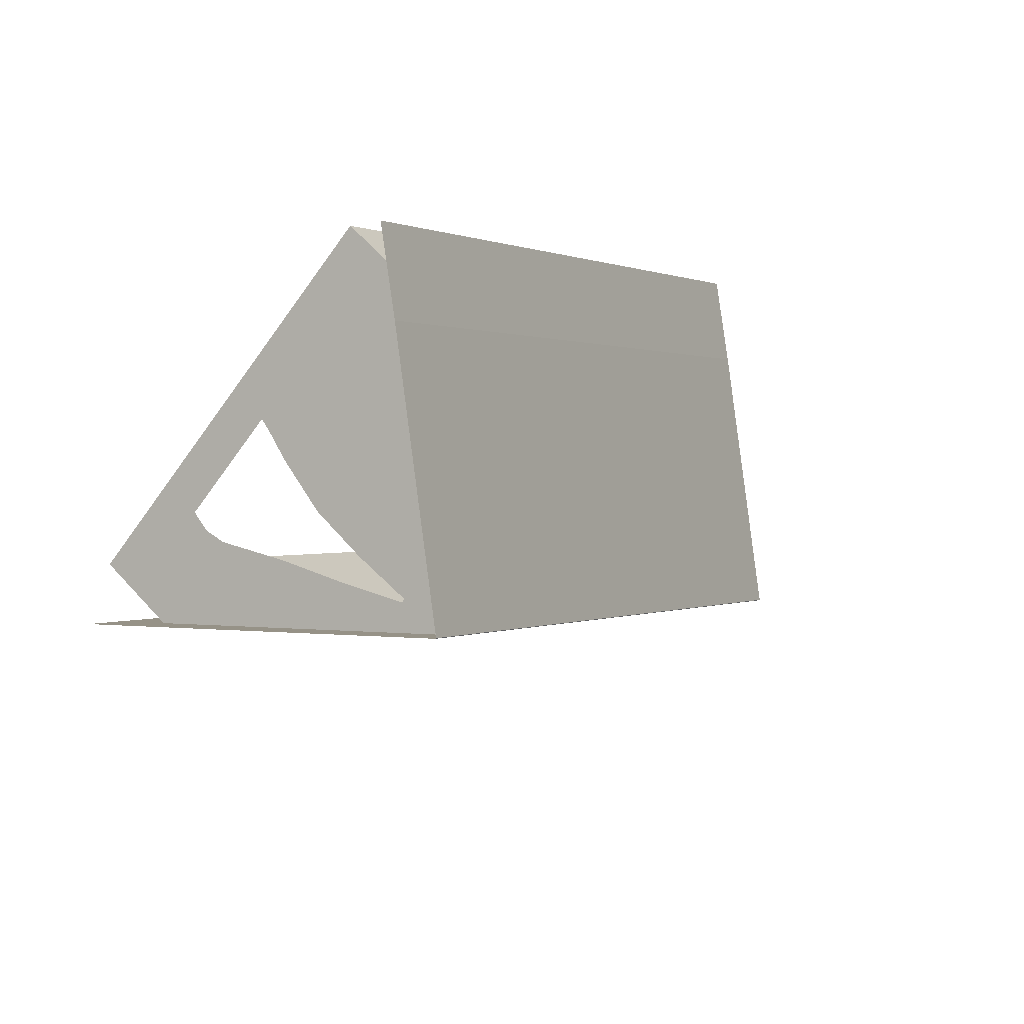
<metadata>
{"format":"obj","ext":"obj","renderer":"f3d","projection":"perspective","resolution":1024,"background":"white","views":[{"elev":62.7,"azim":138.0,"up":"+Z"}]}
</metadata>
<code>
o camp Camp Camp_Fire
v -3.183 2.03 -1.011
v -3.184 2.03 -1.01
v -2.445 2.03 -0.08448
v -3.184 2.03 -1.01
v -2.446 2.03 -0.08381
v -2.445 2.03 -0.08448
v -1.845 1.142 -0.5582
v -1.106 1.143 0.3712
v -1.547 0.6982 -0.7936
v -1.106 1.143 0.3712
v -0.8064 0.6989 0.1367
v -1.547 0.6982 -0.7936
v -4.52 1.145 -1.465
v -5.259 1.145 -2.394
v -4.819 0.7019 -1.229
v -5.259 1.145 -2.394
v -5.559 0.7026 -2.159
v -4.819 0.7019 -1.229
v -2.444 2.03 -0.08515
v -1.706 2.03 0.8415
v -2.443 2.03 -0.08583
v -1.706 2.03 0.8415
v -1.705 2.03 0.8408
v -2.443 2.03 -0.08583
v -3.181 2.03 -1.012
v -3.18 2.03 -1.013
v -3.919 2.03 -1.939
v -3.18 2.03 -1.013
v -3.918 2.03 -1.94
v -3.919 2.03 -1.939
v -3.92 2.03 -1.938
v -4.658 2.03 -2.865
v -3.921 2.03 -1.938
v -4.658 2.03 -2.865
v -4.659 2.03 -2.864
v -3.921 2.03 -1.938
v -2.288 0.6982 -1.724
v -1.991 0.255 -1.961
v -3.029 0.6982 -2.655
v -1.991 0.255 -1.961
v -2.732 0.255 -2.892
v -3.029 0.6982 -2.655
v -3.325 1.142 -2.416
v -4.065 1.143 -3.345
v -3.621 1.586 -2.178
v -4.065 1.143 -3.345
v -4.361 1.587 -3.106
v -3.621 1.586 -2.178
v -2.883 1.586 -1.25
v -3.18 2.03 -1.013
v -2.144 1.586 -0.3228
v -3.18 2.03 -1.013
v -2.443 2.03 -0.0865
v -2.144 1.586 -0.3228
v -4.078 0.7019 -0.2985
v -4.357 0.2747 -0.07591
v -3.337 0.7019 0.6321
v -4.357 0.2747 -0.07591
v -3.616 0.2747 0.8555
v -3.337 0.7019 0.6321
v -3.04 1.145 0.3934
v -2.3 1.145 1.322
v -2.743 1.587 0.1547
v -2.3 1.145 1.322
v -2.004 1.588 1.082
v -2.743 1.587 0.1547
v -3.482 1.587 -0.7729
v -3.184 2.03 -1.01
v -4.221 1.587 -1.7
v -3.184 2.03 -1.01
v -3.922 2.03 -1.937
v -4.221 1.587 -1.7
v -2.446 2.03 -0.08381
v -1.708 2.03 0.8429
v -2.445 2.03 -0.08448
v -1.708 2.03 0.8429
v -1.707 2.03 0.8422
v -2.445 2.03 -0.08448
v -1.707 2.03 0.8422
v -1.706 2.03 0.8415
v -2.445 2.03 -0.08448
v -1.706 2.03 0.8415
v -2.444 2.03 -0.08515
v -2.445 2.03 -0.08448
v -2.444 2.03 -0.08515
v -3.182 2.03 -1.012
v -2.445 2.03 -0.08448
v -3.182 2.03 -1.012
v -3.183 2.03 -1.011
v -2.445 2.03 -0.08448
v -0.8064 0.6989 0.1367
v -0.5071 0.255 -0.0978
v -1.547 0.6982 -0.7936
v -0.5071 0.255 -0.0978
v -1.249 0.255 -1.029
v -1.547 0.6982 -0.7936
v -1.249 0.255 -1.029
v -1.991 0.255 -1.961
v -1.547 0.6982 -0.7936
v -1.991 0.255 -1.961
v -2.288 0.6982 -1.724
v -1.547 0.6982 -0.7936
v -2.288 0.6982 -1.724
v -2.585 1.141 -1.488
v -1.547 0.6982 -0.7936
v -2.585 1.141 -1.488
v -1.845 1.142 -0.5582
v -1.547 0.6982 -0.7936
v -5.559 0.7026 -2.159
v -5.841 0.2747 -1.939
v -4.819 0.7019 -1.229
v -5.841 0.2747 -1.939
v -5.099 0.2747 -1.007
v -4.819 0.7019 -1.229
v -5.099 0.2747 -1.007
v -4.357 0.2747 -0.07591
v -4.819 0.7019 -1.229
v -4.357 0.2747 -0.07591
v -4.078 0.7019 -0.2985
v -4.819 0.7019 -1.229
v -4.078 0.7019 -0.2985
v -3.78 1.144 -0.5354
v -4.819 0.7019 -1.229
v -3.78 1.144 -0.5354
v -4.52 1.145 -1.465
v -4.819 0.7019 -1.229
v -1.705 2.03 0.8408
v -1.705 2.03 0.8402
v -2.443 2.03 -0.08583
v -1.705 2.03 0.8402
v -2.443 2.03 -0.0865
v -2.443 2.03 -0.08583
v -2.443 2.03 -0.0865
v -3.18 2.03 -1.013
v -2.443 2.03 -0.08583
v -3.18 2.03 -1.013
v -3.181 2.03 -1.012
v -2.443 2.03 -0.08583
v -3.181 2.03 -1.012
v -3.182 2.03 -1.012
v -2.443 2.03 -0.08583
v -3.182 2.03 -1.012
v -2.444 2.03 -0.08515
v -2.443 2.03 -0.08583
v -3.918 2.03 -1.94
v -4.656 2.03 -2.866
v -3.919 2.03 -1.939
v -4.656 2.03 -2.866
v -4.657 2.03 -2.866
v -3.919 2.03 -1.939
v -4.657 2.03 -2.866
v -4.658 2.03 -2.865
v -3.919 2.03 -1.939
v -4.658 2.03 -2.865
v -3.92 2.03 -1.938
v -3.919 2.03 -1.939
v -3.92 2.03 -1.938
v -3.182 2.03 -1.012
v -3.919 2.03 -1.939
v -3.182 2.03 -1.012
v -3.181 2.03 -1.012
v -3.919 2.03 -1.939
v -4.659 2.03 -2.864
v -4.66 2.03 -2.864
v -3.921 2.03 -1.938
v -4.66 2.03 -2.864
v -3.922 2.03 -1.937
v -3.921 2.03 -1.938
v -3.922 2.03 -1.937
v -3.184 2.03 -1.01
v -3.921 2.03 -1.938
v -3.184 2.03 -1.01
v -3.183 2.03 -1.011
v -3.921 2.03 -1.938
v -3.183 2.03 -1.011
v -3.182 2.03 -1.012
v -3.921 2.03 -1.938
v -3.182 2.03 -1.012
v -3.92 2.03 -1.938
v -3.921 2.03 -1.938
v -2.732 0.255 -2.892
v -3.474 0.255 -3.824
v -3.029 0.6982 -2.655
v -3.474 0.255 -3.824
v -3.77 0.6989 -3.584
v -3.029 0.6982 -2.655
v -3.77 0.6989 -3.584
v -4.065 1.143 -3.345
v -3.029 0.6982 -2.655
v -4.065 1.143 -3.345
v -3.325 1.142 -2.416
v -3.029 0.6982 -2.655
v -3.325 1.142 -2.416
v -2.585 1.141 -1.488
v -3.029 0.6982 -2.655
v -2.585 1.141 -1.488
v -2.288 0.6982 -1.724
v -3.029 0.6982 -2.655
v -4.361 1.587 -3.106
v -4.656 2.03 -2.866
v -3.621 1.586 -2.178
v -4.656 2.03 -2.866
v -3.918 2.03 -1.94
v -3.621 1.586 -2.178
v -3.918 2.03 -1.94
v -3.18 2.03 -1.013
v -3.621 1.586 -2.178
v -3.18 2.03 -1.013
v -2.883 1.586 -1.25
v -3.621 1.586 -2.178
v -2.883 1.586 -1.25
v -2.585 1.141 -1.488
v -3.621 1.586 -2.178
v -2.585 1.141 -1.488
v -3.325 1.142 -2.416
v -3.621 1.586 -2.178
v -2.443 2.03 -0.0865
v -1.705 2.03 0.8402
v -2.144 1.586 -0.3228
v -1.705 2.03 0.8402
v -1.405 1.587 0.6057
v -2.144 1.586 -0.3228
v -1.405 1.587 0.6057
v -1.106 1.143 0.3712
v -2.144 1.586 -0.3228
v -1.106 1.143 0.3712
v -1.845 1.142 -0.5582
v -2.144 1.586 -0.3228
v -1.845 1.142 -0.5582
v -2.585 1.141 -1.488
v -2.144 1.586 -0.3228
v -2.585 1.141 -1.488
v -2.883 1.586 -1.25
v -2.144 1.586 -0.3228
v -3.616 0.2747 0.8555
v -2.874 0.2747 1.787
v -3.337 0.7019 0.6321
v -2.874 0.2747 1.787
v -2.596 0.7026 1.562
v -3.337 0.7019 0.6321
v -2.596 0.7026 1.562
v -2.3 1.145 1.322
v -3.337 0.7019 0.6321
v -2.3 1.145 1.322
v -3.04 1.145 0.3934
v -3.337 0.7019 0.6321
v -3.04 1.145 0.3934
v -3.78 1.144 -0.5354
v -3.337 0.7019 0.6321
v -3.78 1.144 -0.5354
v -4.078 0.7019 -0.2985
v -3.337 0.7019 0.6321
v -2.004 1.588 1.082
v -1.708 2.03 0.8429
v -2.743 1.587 0.1547
v -1.708 2.03 0.8429
v -2.446 2.03 -0.08381
v -2.743 1.587 0.1547
v -2.446 2.03 -0.08381
v -3.184 2.03 -1.01
v -2.743 1.587 0.1547
v -3.184 2.03 -1.01
v -3.482 1.587 -0.7729
v -2.743 1.587 0.1547
v -3.482 1.587 -0.7729
v -3.78 1.144 -0.5354
v -2.743 1.587 0.1547
v -3.78 1.144 -0.5354
v -3.04 1.145 0.3934
v -2.743 1.587 0.1547
v -3.922 2.03 -1.937
v -4.66 2.03 -2.864
v -4.221 1.587 -1.7
v -4.66 2.03 -2.864
v -4.96 1.588 -2.629
v -4.221 1.587 -1.7
v -4.96 1.588 -2.629
v -5.259 1.145 -2.394
v -4.221 1.587 -1.7
v -5.259 1.145 -2.394
v -4.52 1.145 -1.465
v -4.221 1.587 -1.7
v -4.52 1.145 -1.465
v -3.78 1.144 -0.5354
v -4.221 1.587 -1.7
v -3.78 1.144 -0.5354
v -3.482 1.587 -0.7729
v -4.221 1.587 -1.7
v -2.857 0.006622 1.458
v -2.355 0.006622 1.058
v -2.857 0.1367 1.458
v -2.355 0.006622 1.058
v -2.355 0.1367 1.058
v -2.857 0.1367 1.458
v -2.857 0.527 1.458
v -2.355 0.527 1.058
v -2.606 0.901 1.258
v -2.355 0.527 1.058
v -2.229 0.901 0.9583
v -2.606 0.901 1.258
v -1.853 2.023 0.6582
v -1.797 1.649 0.6141
v -1.852 2.023 0.6576
v -1.797 1.649 0.6141
v -1.778 1.649 0.5984
v -1.852 2.023 0.6576
v -1.35 1.275 0.2577
v -1.634 1.275 0.4839
v -1.099 0.901 0.05805
v -1.634 1.275 0.4839
v -1.502 0.901 0.3789
v -1.099 0.901 0.05805
v -2.356 1.275 1.059
v -2.104 1.275 0.8585
v -2.105 1.649 0.8591
v -2.104 1.275 0.8585
v -1.979 1.649 0.7587
v -2.105 1.649 0.8591
v -0.8483 0.2668 -0.1416
v -1.35 0.2668 0.2583
v -0.8483 0.1367 -0.1416
v -1.35 0.2668 0.2583
v -1.35 0.1367 0.2583
v -0.8483 0.1367 -0.1416
v -2.857 0.2668 1.458
v -2.355 0.2668 1.058
v -2.857 0.3969 1.458
v -2.355 0.2668 1.058
v -2.355 0.3969 1.058
v -2.857 0.3969 1.458
v -2.355 0.527 1.058
v -2.355 0.3969 1.058
v -1.853 0.527 0.6582
v -2.355 0.3969 1.058
v -1.885 0.3969 0.6842
v -1.853 0.527 0.6582
v -1.885 0.3969 0.6842
v -2.355 0.3969 1.058
v -1.911 0.2668 0.705
v -2.355 0.3969 1.058
v -2.355 0.2668 1.058
v -1.911 0.2668 0.705
v -2.857 0.3969 1.458
v -2.355 0.3969 1.058
v -2.857 0.527 1.458
v -2.355 0.3969 1.058
v -2.355 0.527 1.058
v -2.857 0.527 1.458
v -1.35 0.006622 0.2583
v -1.35 0.1367 0.2583
v -1.853 0.006622 0.6582
v -1.35 0.1367 0.2583
v -1.853 0.1367 0.6582
v -1.853 0.006622 0.6582
v -1.853 0.1367 0.6582
v -1.35 0.1367 0.2583
v -1.911 0.2668 0.705
v -1.35 0.1367 0.2583
v -1.35 0.2668 0.2583
v -1.911 0.2668 0.705
v -0.8483 0.1367 -0.1416
v -1.35 0.1367 0.2583
v -0.8483 0.006622 -0.1416
v -1.35 0.1367 0.2583
v -1.35 0.006622 0.2583
v -0.8483 0.006622 -0.1416
v -0.8483 0.3969 -0.1416
v -1.331 0.3969 0.2427
v -0.8483 0.2668 -0.1416
v -1.331 0.3969 0.2427
v -1.35 0.2668 0.2583
v -0.8483 0.2668 -0.1416
v -1.35 0.527 0.2583
v -1.331 0.3969 0.2427
v -0.8483 0.527 -0.1416
v -1.331 0.3969 0.2427
v -0.8483 0.3969 -0.1416
v -0.8483 0.527 -0.1416
v -1.853 2.023 0.6589
v -1.979 1.649 0.7587
v -1.853 2.023 0.6582
v -1.979 1.649 0.7587
v -1.797 1.649 0.6141
v -1.853 2.023 0.6582
v -1.797 1.649 0.6141
v -1.979 1.649 0.7587
v -1.784 1.275 0.6037
v -1.979 1.649 0.7587
v -2.104 1.275 0.8585
v -1.784 1.275 0.6037
v -2.105 1.649 0.8591
v -1.979 1.649 0.7587
v -1.854 2.023 0.6595
v -1.979 1.649 0.7587
v -1.853 2.023 0.6589
v -1.854 2.023 0.6595
v -1.099 0.901 0.05805
v -1.502 0.901 0.3789
v -0.8483 0.527 -0.1416
v -1.502 0.901 0.3789
v -1.35 0.527 0.2583
v -0.8483 0.527 -0.1416
v -1.6 1.649 0.4573
v -1.778 1.649 0.5984
v -1.35 1.275 0.2577
v -1.778 1.649 0.5984
v -1.634 1.275 0.4839
v -1.35 1.275 0.2577
v -1.852 2.023 0.6576
v -1.778 1.649 0.5984
v -1.851 2.023 0.657
v -1.778 1.649 0.5984
v -1.6 1.649 0.4573
v -1.851 2.023 0.657
v -2.104 1.275 0.8585
v -2.229 0.901 0.9583
v -1.784 1.275 0.6037
v -2.229 0.901 0.9583
v -1.791 0.901 0.6089
v -1.784 1.275 0.6037
v -1.791 0.901 0.6089
v -2.229 0.901 0.9583
v -1.853 0.527 0.6582
v -2.229 0.901 0.9583
v -2.355 0.527 1.058
v -1.853 0.527 0.6582
v -2.606 0.901 1.258
v -2.229 0.901 0.9583
v -2.356 1.275 1.059
v -2.229 0.901 0.9583
v -2.104 1.275 0.8585
v -2.356 1.275 1.059
v -2.355 0.2668 1.058
v -2.355 0.1367 1.058
v -1.911 0.2668 0.705
v -2.355 0.1367 1.058
v -1.853 0.1367 0.6582
v -1.911 0.2668 0.705
v -1.853 0.1367 0.6582
v -2.355 0.1367 1.058
v -1.853 0.006622 0.6582
v -2.355 0.1367 1.058
v -2.355 0.006622 1.058
v -1.853 0.006622 0.6582
v -2.857 0.1367 1.458
v -2.355 0.1367 1.058
v -2.857 0.2668 1.458
v -2.355 0.1367 1.058
v -2.355 0.2668 1.058
v -2.857 0.2668 1.458
v -5.505 0.2668 -1.867
v -5.505 0.527 -1.867
v -4.501 0.2668 -2.667
v -5.505 0.527 -1.867
v -4.501 0.527 -2.667
v -4.501 0.2668 -2.667
v -5.004 1.275 -2.266
v -4.502 2.023 -2.665
v -4.501 0.9805 -2.667
v -4.502 2.023 -2.665
v -4.501 2.023 -2.667
v -4.501 0.9805 -2.667
v -4.501 0.527 -2.667
v -3.496 0.527 -3.467
v -4.501 0.2668 -2.667
v -3.496 0.527 -3.467
v -3.496 0.2668 -3.467
v -4.501 0.2668 -2.667
v -3.496 0.2668 -3.467
v -3.496 0.006622 -3.467
v -4.501 0.2668 -2.667
v -3.496 0.006622 -3.467
v -4.501 0.006622 -2.667
v -4.501 0.2668 -2.667
v -4.501 0.006622 -2.667
v -5.505 0.006622 -1.867
v -4.501 0.2668 -2.667
v -5.505 0.006622 -1.867
v -5.505 0.2668 -1.867
v -4.501 0.2668 -2.667
v -4.501 2.023 -2.667
v -4.499 2.023 -2.668
v -4.501 0.9805 -2.667
v -4.499 2.023 -2.668
v -3.998 1.275 -3.067
v -4.501 0.9805 -2.667
v -3.998 1.275 -3.067
v -3.496 0.527 -3.467
v -4.501 0.9805 -2.667
v -3.496 0.527 -3.467
v -4.501 0.527 -2.667
v -4.501 0.9805 -2.667
v -4.501 0.527 -2.667
v -5.505 0.527 -1.867
v -4.501 0.9805 -2.667
v -5.505 0.527 -1.867
v -5.004 1.275 -2.266
v -4.501 0.9805 -2.667
v -4.843 0.2668 -1.036
v -5.505 0.2668 -1.867
v -4.843 0.1367 -1.036
v -5.505 0.2668 -1.867
v -5.505 0.1367 -1.867
v -4.843 0.1367 -1.036
v -4.181 0.1367 -0.2044
v -4.181 0.006622 -0.2044
v -3.519 0.1367 0.6268
v -4.181 0.006622 -0.2044
v -3.519 0.006622 0.6268
v -3.519 0.1367 0.6268
v -3.519 0.2668 0.6268
v -2.857 0.2668 1.458
v -3.519 0.3969 0.6268
v -2.857 0.2668 1.458
v -2.857 0.3969 1.458
v -3.519 0.3969 0.6268
v -4.181 0.3969 -0.2044
v -4.181 0.527 -0.2044
v -4.843 0.3969 -1.036
v -4.181 0.527 -0.2044
v -4.843 0.527 -1.036
v -4.843 0.3969 -1.036
v -5.505 0.1367 -1.867
v -5.505 0.006622 -1.867
v -4.843 0.1367 -1.036
v -5.505 0.006622 -1.867
v -4.843 0.006622 -1.036
v -4.843 0.1367 -1.036
v -4.843 0.006622 -1.036
v -4.181 0.006622 -0.2044
v -4.843 0.1367 -1.036
v -4.181 0.006622 -0.2044
v -4.181 0.1367 -0.2044
v -4.843 0.1367 -1.036
v -4.181 0.1367 -0.2044
v -4.181 0.2668 -0.2044
v -4.843 0.1367 -1.036
v -4.181 0.2668 -0.2044
v -4.843 0.2668 -1.036
v -4.843 0.1367 -1.036
v -3.519 0.006622 0.6268
v -2.857 0.006622 1.458
v -3.519 0.1367 0.6268
v -2.857 0.006622 1.458
v -2.857 0.1367 1.458
v -3.519 0.1367 0.6268
v -2.857 0.1367 1.458
v -2.857 0.2668 1.458
v -3.519 0.1367 0.6268
v -2.857 0.2668 1.458
v -3.519 0.2668 0.6268
v -3.519 0.1367 0.6268
v -3.519 0.2668 0.6268
v -4.181 0.2668 -0.2044
v -3.519 0.1367 0.6268
v -4.181 0.2668 -0.2044
v -4.181 0.1367 -0.2044
v -3.519 0.1367 0.6268
v -2.857 0.3969 1.458
v -2.857 0.527 1.458
v -3.519 0.3969 0.6268
v -2.857 0.527 1.458
v -3.519 0.527 0.6268
v -3.519 0.3969 0.6268
v -3.519 0.527 0.6268
v -4.181 0.527 -0.2044
v -3.519 0.3969 0.6268
v -4.181 0.527 -0.2044
v -4.181 0.3969 -0.2044
v -3.519 0.3969 0.6268
v -4.181 0.3969 -0.2044
v -4.181 0.2668 -0.2044
v -3.519 0.3969 0.6268
v -4.181 0.2668 -0.2044
v -3.519 0.2668 0.6268
v -3.519 0.3969 0.6268
v -4.843 0.527 -1.036
v -5.505 0.527 -1.867
v -4.843 0.3969 -1.036
v -5.505 0.527 -1.867
v -5.505 0.3969 -1.867
v -4.843 0.3969 -1.036
v -5.505 0.3969 -1.867
v -5.505 0.2668 -1.867
v -4.843 0.3969 -1.036
v -5.505 0.2668 -1.867
v -4.843 0.2668 -1.036
v -4.843 0.3969 -1.036
v -4.843 0.2668 -1.036
v -4.181 0.2668 -0.2044
v -4.843 0.3969 -1.036
v -4.181 0.2668 -0.2044
v -4.181 0.3969 -0.2044
v -4.843 0.3969 -1.036
v -1.51 0.2668 -0.9728
v -0.8483 0.2668 -0.1416
v -1.51 0.1367 -0.9728
v -0.8483 0.2668 -0.1416
v -0.8483 0.1367 -0.1416
v -1.51 0.1367 -0.9728
v -2.172 0.1367 -1.804
v -2.172 0.006622 -1.804
v -2.834 0.1367 -2.635
v -2.172 0.006622 -1.804
v -2.834 0.006622 -2.635
v -2.834 0.1367 -2.635
v -2.834 0.2668 -2.635
v -3.496 0.2668 -3.467
v -2.834 0.3969 -2.635
v -3.496 0.2668 -3.467
v -3.496 0.3969 -3.467
v -2.834 0.3969 -2.635
v -2.172 0.3969 -1.804
v -2.172 0.527 -1.804
v -1.51 0.3969 -0.9728
v -2.172 0.527 -1.804
v -1.51 0.527 -0.9728
v -1.51 0.3969 -0.9728
v -0.8483 0.1367 -0.1416
v -0.8483 0.006622 -0.1416
v -1.51 0.1367 -0.9728
v -0.8483 0.006622 -0.1416
v -1.51 0.006622 -0.9728
v -1.51 0.1367 -0.9728
v -1.51 0.006622 -0.9728
v -2.172 0.006622 -1.804
v -1.51 0.1367 -0.9728
v -2.172 0.006622 -1.804
v -2.172 0.1367 -1.804
v -1.51 0.1367 -0.9728
v -2.172 0.1367 -1.804
v -2.172 0.2668 -1.804
v -1.51 0.1367 -0.9728
v -2.172 0.2668 -1.804
v -1.51 0.2668 -0.9728
v -1.51 0.1367 -0.9728
v -2.834 0.006622 -2.635
v -3.496 0.006622 -3.467
v -2.834 0.1367 -2.635
v -3.496 0.006622 -3.467
v -3.496 0.1367 -3.467
v -2.834 0.1367 -2.635
v -3.496 0.1367 -3.467
v -3.496 0.2668 -3.467
v -2.834 0.1367 -2.635
v -3.496 0.2668 -3.467
v -2.834 0.2668 -2.635
v -2.834 0.1367 -2.635
v -2.834 0.2668 -2.635
v -2.172 0.2668 -1.804
v -2.834 0.1367 -2.635
v -2.172 0.2668 -1.804
v -2.172 0.1367 -1.804
v -2.834 0.1367 -2.635
v -3.496 0.3969 -3.467
v -3.496 0.527 -3.467
v -2.834 0.3969 -2.635
v -3.496 0.527 -3.467
v -2.834 0.527 -2.635
v -2.834 0.3969 -2.635
v -2.834 0.527 -2.635
v -2.172 0.527 -1.804
v -2.834 0.3969 -2.635
v -2.172 0.527 -1.804
v -2.172 0.3969 -1.804
v -2.834 0.3969 -2.635
v -2.172 0.3969 -1.804
v -2.172 0.2668 -1.804
v -2.834 0.3969 -2.635
v -2.172 0.2668 -1.804
v -2.834 0.2668 -2.635
v -2.834 0.3969 -2.635
v -1.51 0.527 -0.9728
v -0.8483 0.527 -0.1416
v -1.51 0.3969 -0.9728
v -0.8483 0.527 -0.1416
v -0.8483 0.3969 -0.1416
v -1.51 0.3969 -0.9728
v -0.8483 0.3969 -0.1416
v -0.8483 0.2668 -0.1416
v -1.51 0.3969 -0.9728
v -0.8483 0.2668 -0.1416
v -1.51 0.2668 -0.9728
v -1.51 0.3969 -0.9728
v -1.51 0.2668 -0.9728
v -2.172 0.2668 -1.804
v -1.51 0.3969 -0.9728
v -2.172 0.2668 -1.804
v -2.172 0.3969 -1.804
v -1.51 0.3969 -0.9728
f 1 2 3
f 4 5 6
f 7 8 9
f 10 11 12
f 13 14 15
f 16 17 18
f 19 20 21
f 22 23 24
f 25 26 27
f 28 29 30
f 31 32 33
f 34 35 36
f 37 38 39
f 40 41 42
f 43 44 45
f 46 47 48
f 49 50 51
f 52 53 54
f 55 56 57
f 58 59 60
f 61 62 63
f 64 65 66
f 67 68 69
f 70 71 72
f 73 74 75
f 76 77 78
f 79 80 81
f 82 83 84
f 85 86 87
f 88 89 90
f 91 92 93
f 94 95 96
f 97 98 99
f 100 101 102
f 103 104 105
f 106 107 108
f 109 110 111
f 112 113 114
f 115 116 117
f 118 119 120
f 121 122 123
f 124 125 126
f 127 128 129
f 130 131 132
f 133 134 135
f 136 137 138
f 139 140 141
f 142 143 144
f 145 146 147
f 148 149 150
f 151 152 153
f 154 155 156
f 157 158 159
f 160 161 162
f 163 164 165
f 166 167 168
f 169 170 171
f 172 173 174
f 175 176 177
f 178 179 180
f 181 182 183
f 184 185 186
f 187 188 189
f 190 191 192
f 193 194 195
f 196 197 198
f 199 200 201
f 202 203 204
f 205 206 207
f 208 209 210
f 211 212 213
f 214 215 216
f 217 218 219
f 220 221 222
f 223 224 225
f 226 227 228
f 229 230 231
f 232 233 234
f 235 236 237
f 238 239 240
f 241 242 243
f 244 245 246
f 247 248 249
f 250 251 252
f 253 254 255
f 256 257 258
f 259 260 261
f 262 263 264
f 265 266 267
f 268 269 270
f 271 272 273
f 274 275 276
f 277 278 279
f 280 281 282
f 283 284 285
f 286 287 288
f 289 290 291
f 292 293 294
f 295 296 297
f 298 299 300
f 301 302 303
f 304 305 306
f 307 308 309
f 310 311 312
f 313 314 315
f 316 317 318
f 319 320 321
f 322 323 324
f 325 326 327
f 328 329 330
f 331 332 333
f 334 335 336
f 337 338 339
f 340 341 342
f 343 344 345
f 346 347 348
f 349 350 351
f 352 353 354
f 355 356 357
f 358 359 360
f 361 362 363
f 364 365 366
f 367 368 369
f 370 371 372
f 373 374 375
f 376 377 378
f 379 380 381
f 382 383 384
f 385 386 387
f 388 389 390
f 391 392 393
f 394 395 396
f 397 398 399
f 400 401 402
f 403 404 405
f 406 407 408
f 409 410 411
f 412 413 414
f 415 416 417
f 418 419 420
f 421 422 423
f 424 425 426
f 427 428 429
f 430 431 432
f 433 434 435
f 436 437 438
f 439 440 441
f 442 443 444
f 445 446 447
f 448 449 450
f 451 452 453
f 454 455 456
f 457 458 459
f 460 461 462
f 463 464 465
f 466 467 468
f 469 470 471
f 472 473 474
f 475 476 477
f 478 479 480
f 481 482 483
f 484 485 486
f 487 488 489
f 490 491 492
f 493 494 495
f 496 497 498
f 499 500 501
f 502 503 504
f 505 506 507
f 508 509 510
f 511 512 513
f 514 515 516
f 517 518 519
f 520 521 522
f 523 524 525
f 526 527 528
f 529 530 531
f 532 533 534
f 535 536 537
f 538 539 540
f 541 542 543
f 544 545 546
f 547 548 549
f 550 551 552
f 553 554 555
f 556 557 558
f 559 560 561
f 562 563 564
f 565 566 567
f 568 569 570
f 571 572 573
f 574 575 576
f 577 578 579
f 580 581 582
f 583 584 585
f 586 587 588
f 589 590 591
f 592 593 594
f 595 596 597
f 598 599 600
f 601 602 603
f 604 605 606
f 607 608 609
f 610 611 612
f 613 614 615
f 616 617 618
f 619 620 621
f 622 623 624
f 625 626 627
f 628 629 630
f 631 632 633
f 634 635 636
f 637 638 639
f 640 641 642
f 643 644 645
f 646 647 648
f 649 650 651
f 652 653 654
f 655 656 657
f 658 659 660
f 661 662 663
f 664 665 666
f 667 668 669
f 670 671 672
f 673 674 675
f 676 677 678
f 679 680 681
f 682 683 684
f 685 686 687
f 688 689 690

</code>
